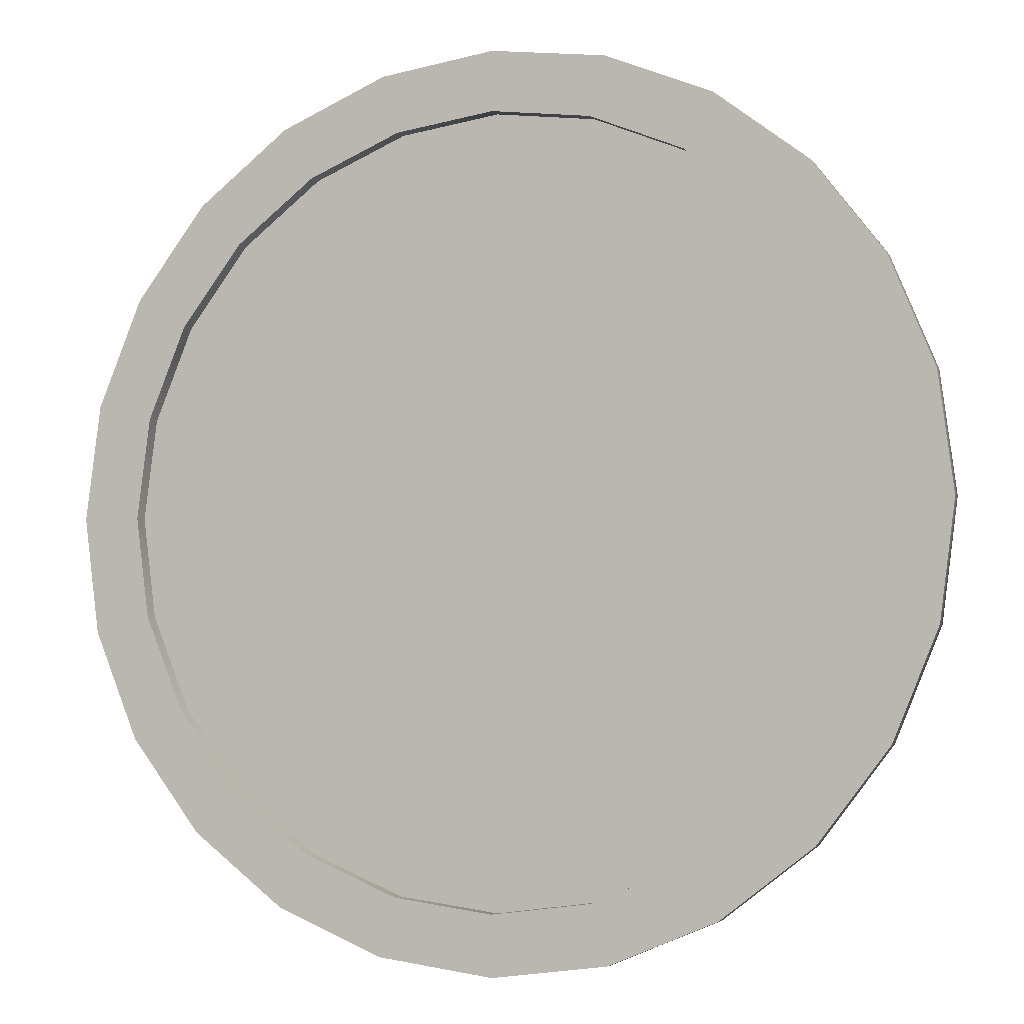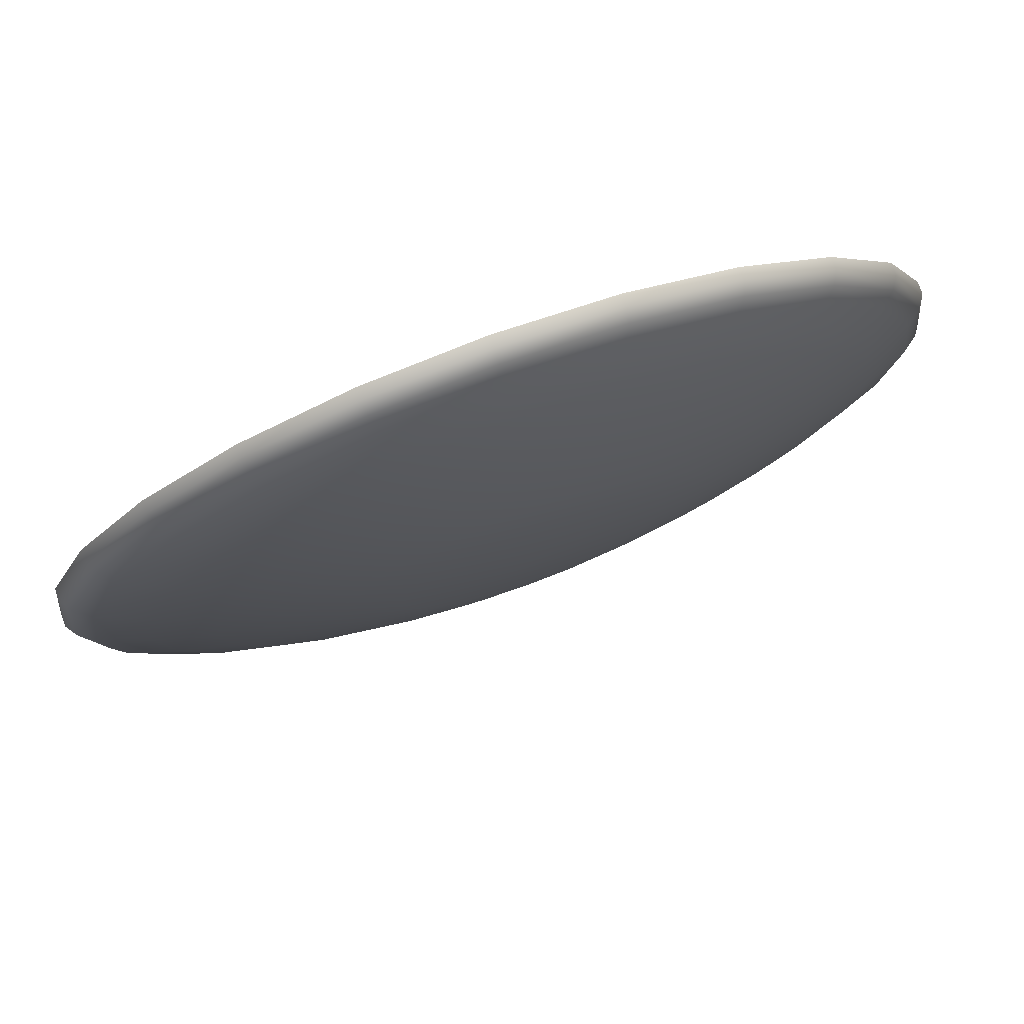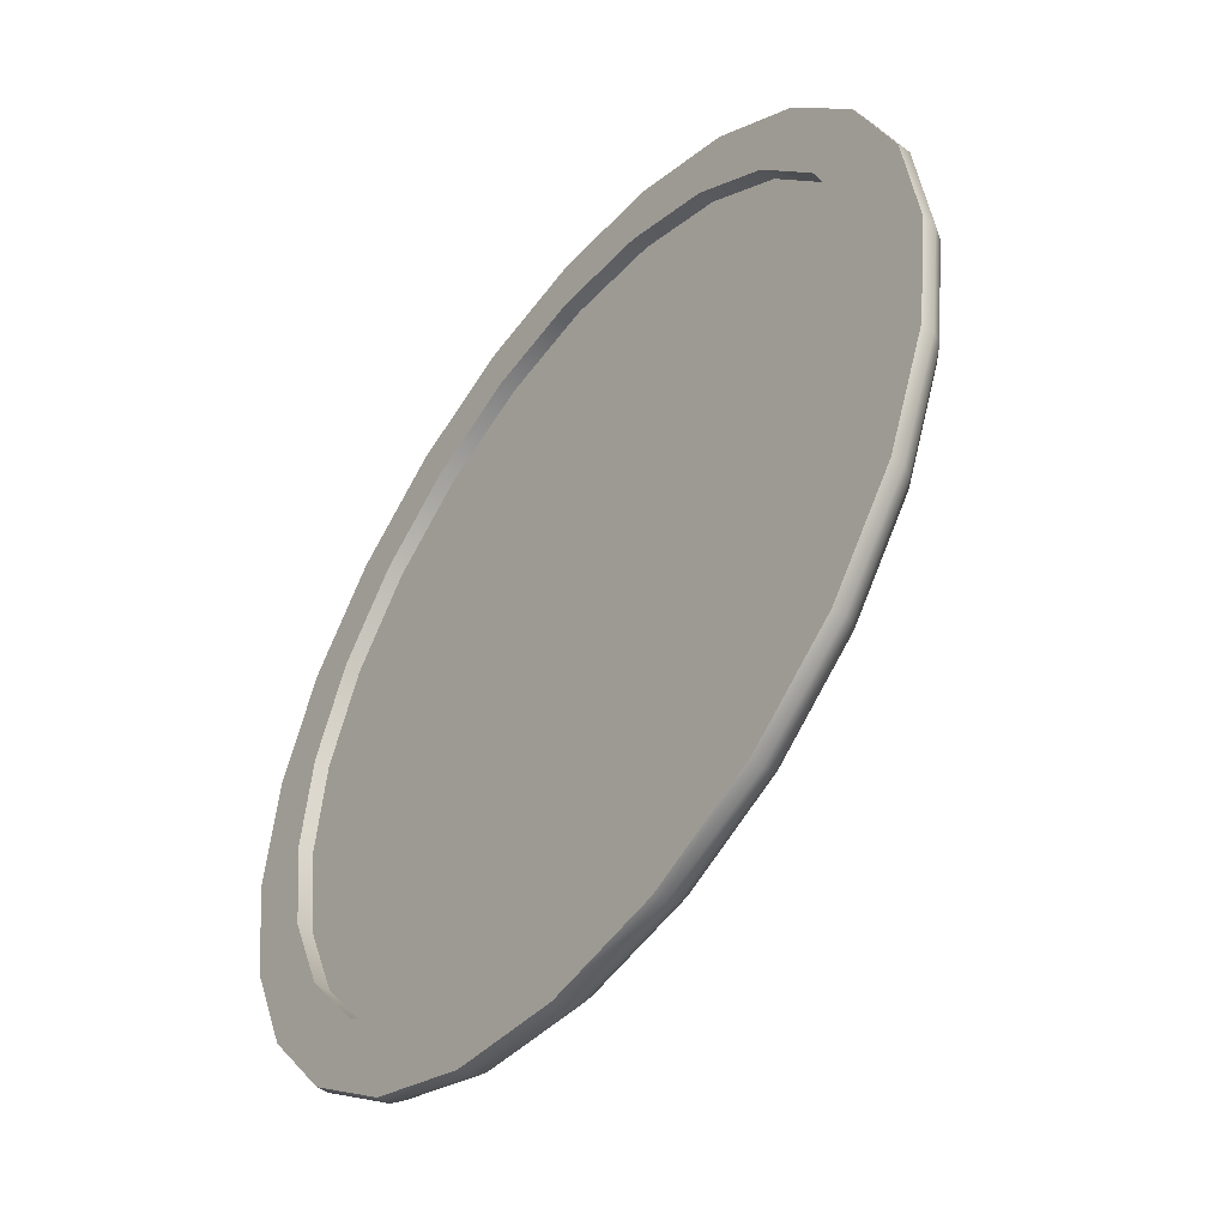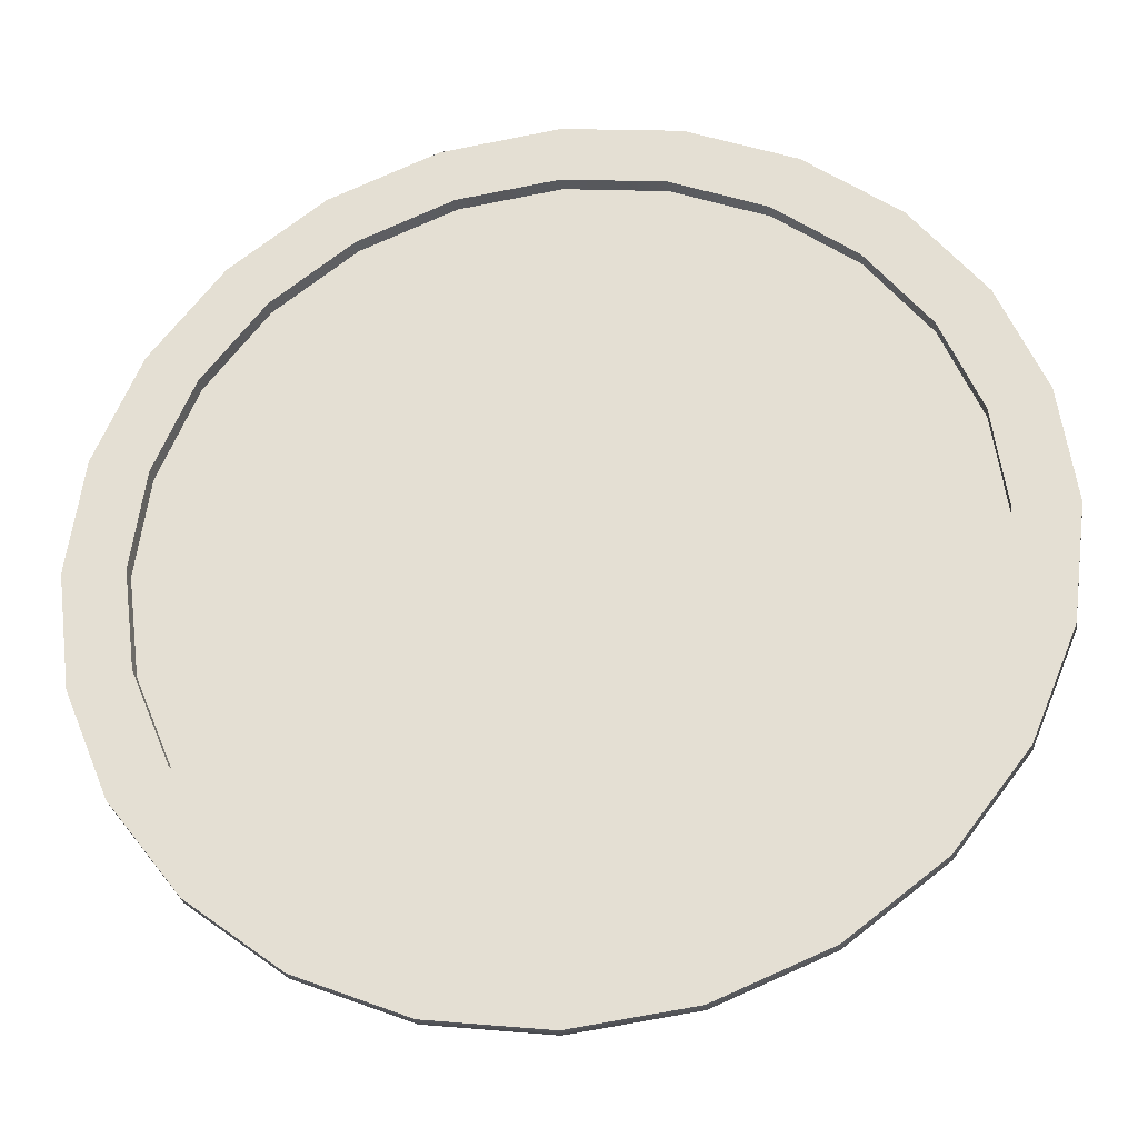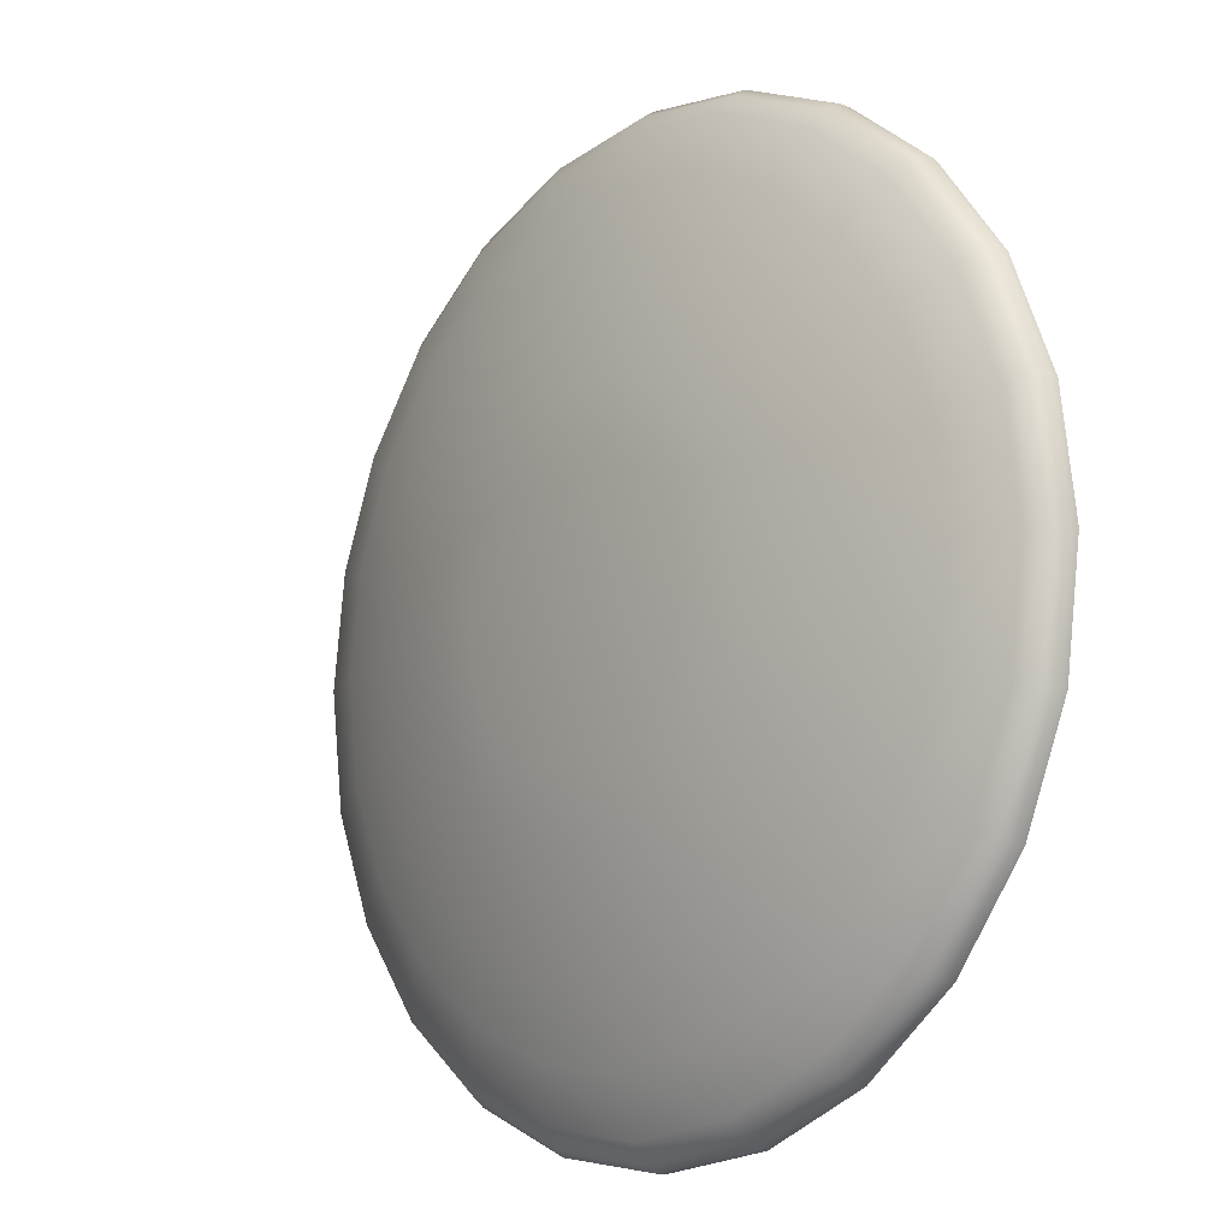
<metadata>
{"format":"obj","ext":"obj","renderer":"f3d","projection":"perspective","resolution":1024,"background":"white","views":[{"elev":-4.2,"azim":-159.0,"up":"+Z"},{"elev":77.9,"azim":-20.1,"up":"+Z"},{"elev":-48.5,"azim":-127.2,"up":"+Z"},{"elev":-29.3,"azim":-171.9,"up":"+Z"},{"elev":-12.0,"azim":49.4,"up":"+Z"}]}
</metadata>
<code>
o Alnair_Heatshield_1
v 0.8119 0.1138 -0.4688
v 0.9056 0.1138 -0.2426
v 0.9375 0.1138 -3.684e-17
v 0.9056 0.1138 0.2426
v 0.8119 0.1138 0.4688
v 0.6629 0.1138 0.6629
v 0.4688 0.1138 0.8119
v 0.2426 0.1138 0.9056
v 2.759e-16 0.1138 0.9375
v -0.2426 0.1138 0.9056
v -0.4688 0.1138 0.8119
v -0.6629 0.1138 0.6629
v -0.8119 0.1138 0.4688
v -0.9056 0.1138 0.2426
v -0.9375 0.1138 1.852e-16
v -0.9056 0.1138 -0.2426
v -0.8119 0.1138 -0.4688
v -0.6629 0.1138 -0.6629
v -0.4688 0.1138 -0.8119
v -0.2426 0.1138 -0.9056
v -5.013e-16 0.1138 -0.9375
v 0.2426 0.1138 -0.9056
v 0.4688 0.1138 -0.8119
v 0.6629 0.1138 -0.6629
v 0.8119 0.08875 -0.4688
v 0.9056 0.08875 -0.2426
v 0.9375 0.08875 -3.684e-17
v 0.9056 0.08875 0.2426
v 0.8119 0.08875 0.4688
v 0.6629 0.08875 0.6629
v 0.4688 0.08875 0.8119
v 0.2426 0.08875 0.9056
v 2.759e-16 0.08875 0.9375
v -0.2426 0.08875 0.9056
v -0.4688 0.08875 0.8119
v -0.6629 0.08875 0.6629
v -0.8119 0.08875 0.4688
v -0.9056 0.08875 0.2426
v -0.9375 0.08875 1.852e-16
v -0.9056 0.08875 -0.2426
v -0.8119 0.08875 -0.4688
v -0.6629 0.08875 -0.6629
v -0.4688 0.08875 -0.8119
v -0.2426 0.08875 -0.9056
v -5.013e-16 0.08875 -0.9375
v 0.2426 0.08875 -0.9056
v 0.4688 0.08875 -0.8119
v 0.6629 0.08875 -0.6629
v 0.7974 0.06375 -0.4604
v 0.8894 0.06375 -0.2383
v 0.9207 0.06375 1.867e-17
v 0.8894 0.06375 0.2383
v 0.7974 0.06375 0.4604
v 0.6511 0.06375 0.6511
v 0.4604 0.06375 0.7974
v 0.2383 0.06375 0.8894
v 2.204e-16 0.06375 0.9207
v -0.2383 0.06375 0.8894
v -0.4604 0.06375 0.7974
v -0.6511 0.06375 0.6511
v -0.7974 0.06375 0.4604
v -0.8894 0.06375 0.2383
v -0.9207 0.06375 2.407e-16
v -0.8894 0.06375 -0.2383
v -0.7974 0.06375 -0.4604
v -0.6511 0.06375 -0.6511
v -0.4604 0.06375 -0.7974
v -0.2383 0.06375 -0.8894
v -6.123e-16 0.06375 -0.9207
v 0.2383 0.06375 -0.8894
v 0.4604 0.06375 -0.7974
v 0.6511 0.06375 -0.6511
v 0.7679 0.03915 -0.4434
v 0.8565 0.03915 -0.2295
v 0.8868 0.03915 1.867e-17
v 0.8565 0.03915 0.2295
v 0.7679 0.03915 0.4434
v 0.627 0.03915 0.627
v 0.4434 0.03915 0.7679
v 0.2295 0.03915 0.8565
v 2.759e-16 0.03915 0.8868
v -0.2295 0.03915 0.8565
v -0.4434 0.03915 0.7679
v -0.627 0.03915 0.627
v -0.7679 0.03915 0.4434
v -0.8565 0.03915 0.2295
v -0.8868 0.03915 1.297e-16
v -0.8565 0.03915 -0.2295
v -0.7679 0.03915 -0.4434
v -0.627 0.03915 -0.627
v -0.4434 0.03915 -0.7679
v -0.2295 0.03915 -0.8565
v -4.457e-16 0.03915 -0.8868
v 0.2295 0.03915 -0.8565
v 0.4434 0.03915 -0.7679
v 0.627 0.03915 -0.627
v 0.6712 -0.00125 -0.3875
v 0.7486 -0.00125 -0.2006
v 0.775 -0.00125 1.867e-17
v 0.7486 -0.00125 0.2006
v 0.6712 -0.00125 0.3875
v 0.548 -0.00125 0.548
v 0.3875 -0.00125 0.6712
v 0.2006 -0.00125 0.7486
v 2.759e-16 -0.00125 0.775
v -0.2006 -0.00125 0.7486
v -0.3875 -0.00125 0.6712
v -0.548 -0.00125 0.548
v -0.6712 -0.00125 0.3875
v -0.7486 -0.00125 0.2006
v -0.775 -0.00125 1.852e-16
v -0.7486 -0.00125 -0.2006
v -0.6712 -0.00125 -0.3875
v -0.548 -0.00125 -0.548
v -0.3875 -0.00125 -0.6712
v -0.2006 -0.00125 -0.7486
v -4.457e-16 -0.00125 -0.775
v 0.2006 -0.00125 -0.7486
v 0.3875 -0.00125 -0.6712
v 0.548 -0.00125 -0.548
v 0.4596 -0.03625 -0.4596
v 0.5629 -0.03625 -0.325
v 0.6279 -0.03625 -0.1682
v 0.65 -0.03625 7.418e-17
v 0.6279 -0.03625 0.1682
v 0.5629 -0.03625 0.325
v 0.4596 -0.03625 0.4596
v 0.325 -0.03625 0.5629
v 0.1682 -0.03625 0.6279
v 2.759e-16 -0.03625 0.65
v -0.1682 -0.03625 0.6279
v -0.325 -0.03625 0.5629
v -0.4596 -0.03625 0.4596
v -0.5629 -0.03625 0.325
v -0.6279 -0.03625 0.1682
v -0.65 -0.03625 7.418e-17
v -0.6279 -0.03625 -0.1682
v -0.5629 -0.03625 -0.325
v -0.4596 -0.03625 -0.4596
v -0.325 -0.03625 -0.5629
v -0.1682 -0.03625 -0.6279
v -3.347e-16 -0.03625 -0.65
v 0.1682 -0.03625 -0.6279
v 0.325 -0.03625 -0.5629
v 0.3712 -0.06375 -0.3712
v 0.4547 -0.06375 -0.2625
v 0.5071 -0.06375 -0.1359
v 0.525 -0.06375 -3.684e-17
v 0.5071 -0.06375 0.1359
v 0.4547 -0.06375 0.2625
v 0.3712 -0.06375 0.3712
v 0.2625 -0.06375 0.4547
v 0.1359 -0.06375 0.5071
v 1.926e-16 -0.06375 0.525
v -0.1359 -0.06375 0.5071
v -0.2625 -0.06375 0.4547
v -0.3712 -0.06375 0.3712
v -0.4547 -0.06375 0.2625
v -0.5071 -0.06375 0.1359
v -0.525 -0.06375 1.019e-16
v -0.5071 -0.06375 -0.1359
v -0.4547 -0.06375 -0.2625
v -0.3712 -0.06375 -0.3712
v -0.2625 -0.06375 -0.4547
v -0.1359 -0.06375 -0.5071
v -2.515e-16 -0.06375 -0.525
v 0.1359 -0.06375 -0.5071
v 0.2625 -0.06375 -0.4547
v 0.2828 -0.08625 -0.2828
v 0.3464 -0.08625 -0.2
v 0.3864 -0.08625 -0.1035
v 0.4 -0.08625 1.867e-17
v 0.3864 -0.08625 0.1035
v 0.3464 -0.08625 0.2
v 0.2828 -0.08625 0.2828
v 0.2 -0.08625 0.3464
v 0.1035 -0.08625 0.3864
v 1.371e-16 -0.08625 0.4
v -0.1035 -0.08625 0.3864
v -0.2 -0.08625 0.3464
v -0.2828 -0.08625 0.2828
v -0.3464 -0.08625 0.2
v -0.3864 -0.08625 0.1035
v -0.4 -0.08625 7.418e-17
v -0.3864 -0.08625 -0.1035
v -0.3464 -0.08625 -0.2
v -0.2828 -0.08625 -0.2828
v -0.2 -0.08625 -0.3464
v -0.1035 -0.08625 -0.3864
v -2.237e-16 -0.08625 -0.4
v 0.1035 -0.08625 -0.3864
v 0.2 -0.08625 -0.3464
v 0.1945 -0.1013 -0.1945
v 0.2382 -0.1013 -0.1375
v 0.2656 -0.1013 -0.07118
v 0.275 -0.1013 -9.089e-18
v 0.2656 -0.1013 0.07118
v 0.2382 -0.1013 0.1375
v 0.1945 -0.1013 0.1945
v 0.1375 -0.1013 0.2382
v 0.07118 -0.1013 0.2656
v 8.161e-17 -0.1013 0.275
v -0.07118 -0.1013 0.2656
v -0.1375 -0.1013 0.2382
v -0.1945 -0.1013 0.1945
v -0.2382 -0.1013 0.1375
v -0.2656 -0.1013 0.07118
v -0.275 -0.1013 8.806e-17
v -0.2656 -0.1013 -0.07118
v -0.2382 -0.1013 -0.1375
v -0.1945 -0.1013 -0.1945
v -0.1375 -0.1013 -0.2382
v -0.07118 -0.1013 -0.2656
v -1.543e-16 -0.1013 -0.275
v 0.07118 -0.1013 -0.2656
v 0.1375 -0.1013 -0.2382
v 3.262e-17 -0.1138 1.338e-17
v 0.7848 0.1138 -0.2103
v 0.7036 0.1138 -0.4062
v 0.5745 0.1138 -0.5745
v 0.4062 0.1138 -0.7036
v 0.2103 0.1138 -0.7848
v -4.332e-16 0.1138 -0.8125
v -0.2103 0.1138 -0.7848
v -0.4062 0.1138 -0.7036
v -0.5745 0.1138 -0.5745
v -0.7036 0.1138 -0.4062
v -0.7848 0.1138 -0.2103
v -0.8125 0.1138 1.563e-16
v -0.7848 0.1138 0.2103
v -0.7036 0.1138 0.4062
v -0.5745 0.1138 0.5745
v -0.4062 0.1138 0.7036
v -0.2103 0.1138 0.7848
v 2.403e-16 0.1138 0.8125
v 0.2103 0.1138 0.7848
v 0.4062 0.1138 0.7036
v 0.5745 0.1138 0.5745
v 0.7036 0.1138 0.4062
v 0.7848 0.1138 0.2103
v 0.8125 0.1138 -3.609e-17
v 0.7848 0.0825 -0.2103
v 0.7036 0.0825 -0.4062
v 0.5745 0.0825 -0.5745
v 0.4062 0.0825 -0.7036
v 0.2103 0.0825 -0.7848
v -4.332e-16 0.0825 -0.8125
v -0.2103 0.0825 -0.7848
v -0.4062 0.0825 -0.7036
v -0.5745 0.0825 -0.5745
v -0.7036 0.0825 -0.4062
v -0.7848 0.0825 -0.2103
v -0.8125 0.0825 1.568e-16
v -0.7848 0.0825 0.2103
v -0.7036 0.0825 0.4062
v -0.5745 0.0825 0.5745
v -0.4062 0.0825 0.7036
v -0.2103 0.0825 0.7848
v 2.403e-16 0.0825 0.8125
v 0.2103 0.0825 0.7848
v 0.4062 0.0825 0.7036
v 0.5745 0.0825 0.5745
v 0.7036 0.0825 0.4062
v 0.7848 0.0825 0.2103
v 0.8125 0.0825 -3.567e-17
v 1.388e-17 0.0825 -1.388e-17
g Alnair_Heatshield_1_Alnair_Heatshield_1_auv
f 1 25 48 24
f 2 26 25 1
f 3 27 26 2
f 4 28 27 3
f 5 29 28 4
f 6 30 29 5
f 7 31 30 6
f 8 32 31 7
f 9 33 32 8
f 10 34 33 9
f 11 35 34 10
f 12 36 35 11
f 13 37 36 12
f 14 38 37 13
f 15 39 38 14
f 16 40 39 15
f 17 41 40 16
f 18 42 41 17
f 19 43 42 18
f 20 44 43 19
f 21 45 44 20
f 22 46 45 21
f 23 47 46 22
f 24 48 47 23
f 25 49 72 48
f 26 50 49 25
f 27 51 50 26
f 28 52 51 27
f 29 53 52 28
f 30 54 53 29
f 31 55 54 30
f 32 56 55 31
f 33 57 56 32
f 34 58 57 33
f 35 59 58 34
f 36 60 59 35
f 37 61 60 36
f 38 62 61 37
f 39 63 62 38
f 40 64 63 39
f 41 65 64 40
f 42 66 65 41
f 43 67 66 42
f 44 68 67 43
f 45 69 68 44
f 46 70 69 45
f 47 71 70 46
f 48 72 71 47
f 49 73 96 72
f 50 74 73 49
f 51 75 74 50
f 52 76 75 51
f 53 77 76 52
f 54 78 77 53
f 55 79 78 54
f 56 80 79 55
f 57 81 80 56
f 58 82 81 57
f 59 83 82 58
f 60 84 83 59
f 61 85 84 60
f 62 86 85 61
f 63 87 86 62
f 64 88 87 63
f 65 89 88 64
f 66 90 89 65
f 67 91 90 66
f 68 92 91 67
f 69 93 92 68
f 70 94 93 69
f 71 95 94 70
f 72 96 95 71
f 73 97 120 96
f 74 98 97 73
f 75 99 98 74
f 76 100 99 75
f 77 101 100 76
f 78 102 101 77
f 79 103 102 78
f 80 104 103 79
f 81 105 104 80
f 82 106 105 81
f 83 107 106 82
f 84 108 107 83
f 85 109 108 84
f 86 110 109 85
f 87 111 110 86
f 88 112 111 87
f 89 113 112 88
f 90 114 113 89
f 91 115 114 90
f 92 116 115 91
f 93 117 116 92
f 94 118 117 93
f 95 119 118 94
f 96 120 119 95
f 97 122 121 120
f 98 123 122 97
f 99 124 123 98
f 100 125 124 99
f 101 126 125 100
f 102 127 126 101
f 103 128 127 102
f 104 129 128 103
f 105 130 129 104
f 106 131 130 105
f 107 132 131 106
f 108 133 132 107
f 109 134 133 108
f 110 135 134 109
f 111 136 135 110
f 112 137 136 111
f 113 138 137 112
f 114 139 138 113
f 115 140 139 114
f 116 141 140 115
f 117 142 141 116
f 118 143 142 117
f 119 144 143 118
f 120 121 144 119
f 121 145 168 144
f 122 146 145 121
f 123 147 146 122
f 124 148 147 123
f 125 149 148 124
f 126 150 149 125
f 127 151 150 126
f 128 152 151 127
f 129 153 152 128
f 130 154 153 129
f 131 155 154 130
f 132 156 155 131
f 133 157 156 132
f 134 158 157 133
f 135 159 158 134
f 136 160 159 135
f 137 161 160 136
f 138 162 161 137
f 139 163 162 138
f 140 164 163 139
f 141 165 164 140
f 142 166 165 141
f 143 167 166 142
f 144 168 167 143
f 145 169 192 168
f 146 170 169 145
f 147 171 170 146
f 148 172 171 147
f 149 173 172 148
f 150 174 173 149
f 151 175 174 150
f 152 176 175 151
f 153 177 176 152
f 154 178 177 153
f 155 179 178 154
f 156 180 179 155
f 157 181 180 156
f 158 182 181 157
f 159 183 182 158
f 160 184 183 159
f 161 185 184 160
f 162 186 185 161
f 163 187 186 162
f 164 188 187 163
f 165 189 188 164
f 166 190 189 165
f 167 191 190 166
f 168 192 191 167
f 169 193 216 192
f 170 194 193 169
f 171 195 194 170
f 172 196 195 171
f 173 197 196 172
f 174 198 197 173
f 175 199 198 174
f 176 200 199 175
f 177 201 200 176
f 178 202 201 177
f 179 203 202 178
f 180 204 203 179
f 181 205 204 180
f 182 206 205 181
f 183 207 206 182
f 184 208 207 183
f 185 209 208 184
f 186 210 209 185
f 187 211 210 186
f 188 212 211 187
f 189 213 212 188
f 190 214 213 189
f 191 215 214 190
f 192 216 215 191
f 193 217 216
f 194 217 193
f 195 217 194
f 196 217 195
f 197 217 196
f 198 217 197
f 199 217 198
f 200 217 199
f 201 217 200
f 202 217 201
f 203 217 202
f 204 217 203
f 205 217 204
f 206 217 205
f 207 217 206
f 208 217 207
f 209 217 208
f 210 217 209
f 211 217 210
f 212 217 211
f 213 217 212
f 214 217 213
f 215 217 214
f 216 217 215
f 242 266 265
f 243 266 242
f 244 266 243
f 245 266 244
f 246 266 245
f 247 266 246
f 248 266 247
f 249 266 248
f 250 266 249
f 251 266 250
f 252 266 251
f 253 266 252
f 254 266 253
f 255 266 254
f 256 266 255
f 257 266 256
f 258 266 257
f 259 266 258
f 260 266 259
f 261 266 260
f 262 266 261
f 263 266 262
f 264 266 263
f 265 266 264
f 218 242 265 241
f 219 243 242 218
f 220 244 243 219
f 221 245 244 220
f 222 246 245 221
f 223 247 246 222
f 224 248 247 223
f 225 249 248 224
f 226 250 249 225
f 227 251 250 226
f 228 252 251 227
f 229 253 252 228
f 230 254 253 229
f 231 255 254 230
f 232 256 255 231
f 233 257 256 232
f 234 258 257 233
f 235 259 258 234
f 236 260 259 235
f 237 261 260 236
f 238 262 261 237
f 239 263 262 238
f 240 264 263 239
f 241 265 264 240
f 1 219 218 2
f 2 218 241 3
f 3 241 240 4
f 4 240 239 5
f 5 239 238 6
f 6 238 237 7
f 7 237 236 8
f 8 236 235 9
f 9 235 234 10
f 10 234 233 11
f 11 233 232 12
f 12 232 231 13
f 13 231 230 14
f 14 230 229 15
f 15 229 228 16
f 16 228 227 17
f 17 227 226 18
f 18 226 225 19
f 19 225 224 20
f 20 224 223 21
f 21 223 222 22
f 22 222 221 23
f 23 221 220 24
f 24 220 219 1

</code>
